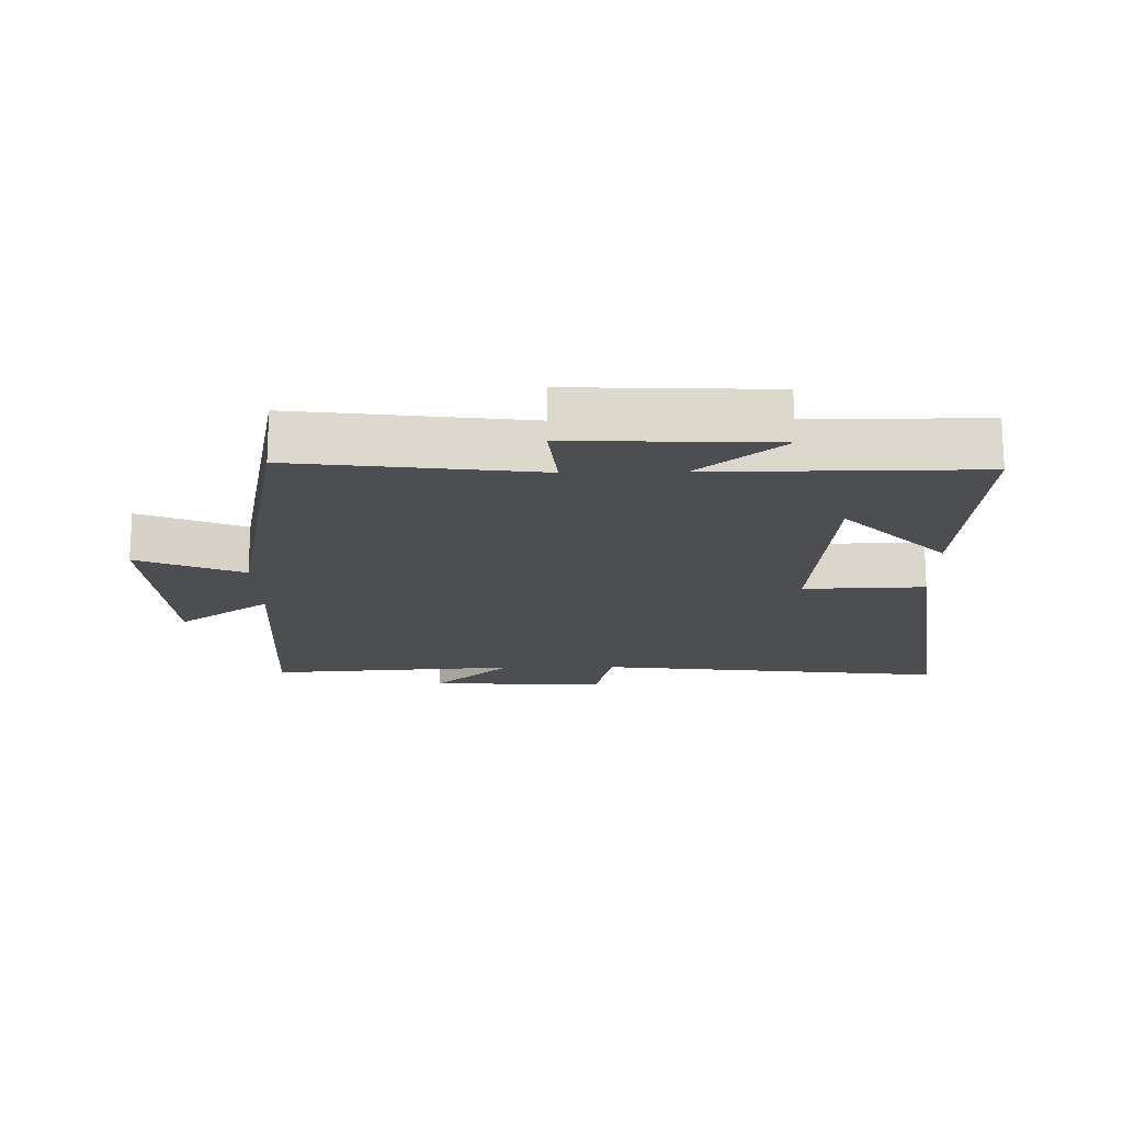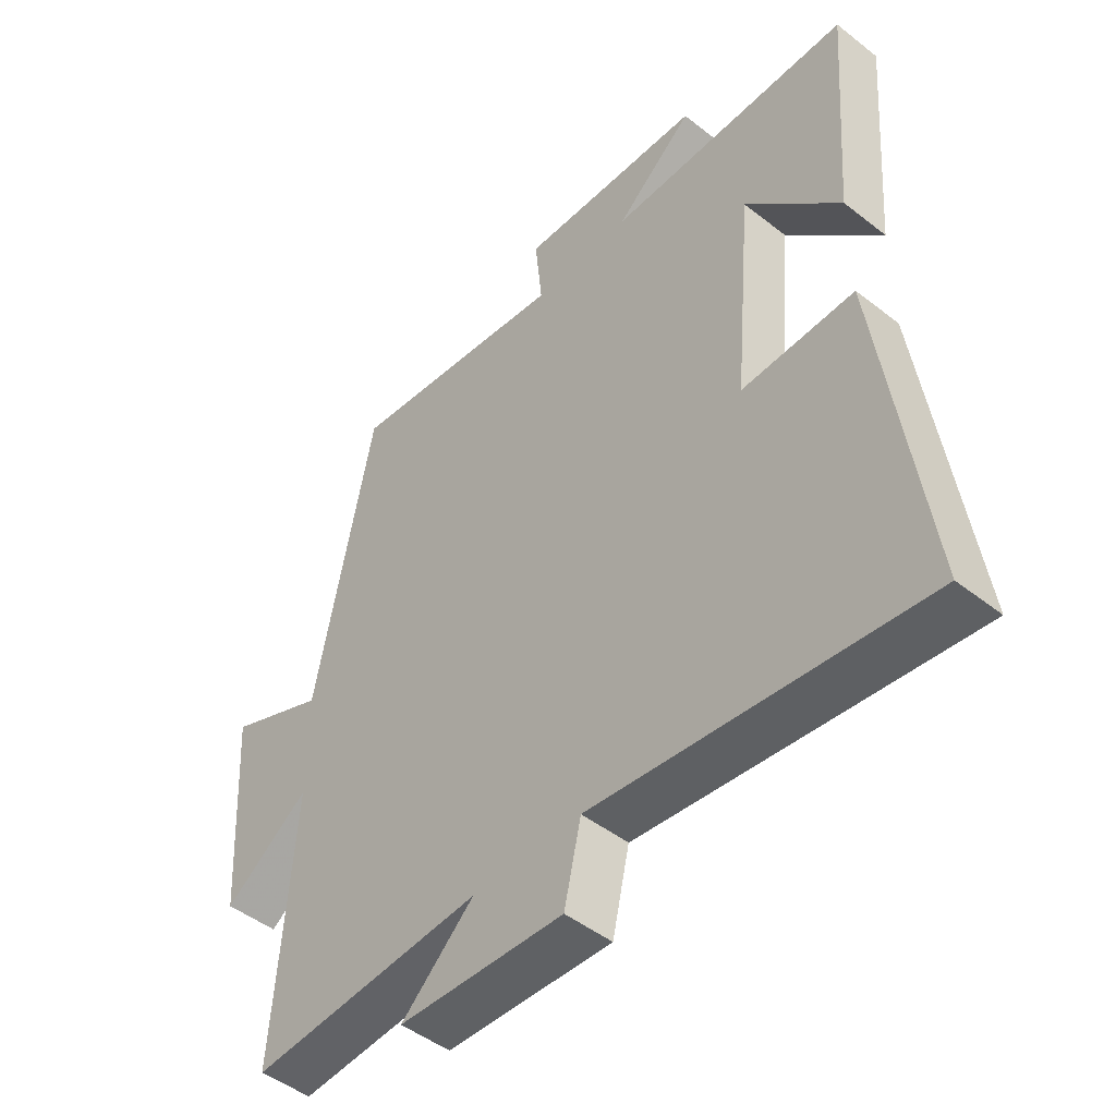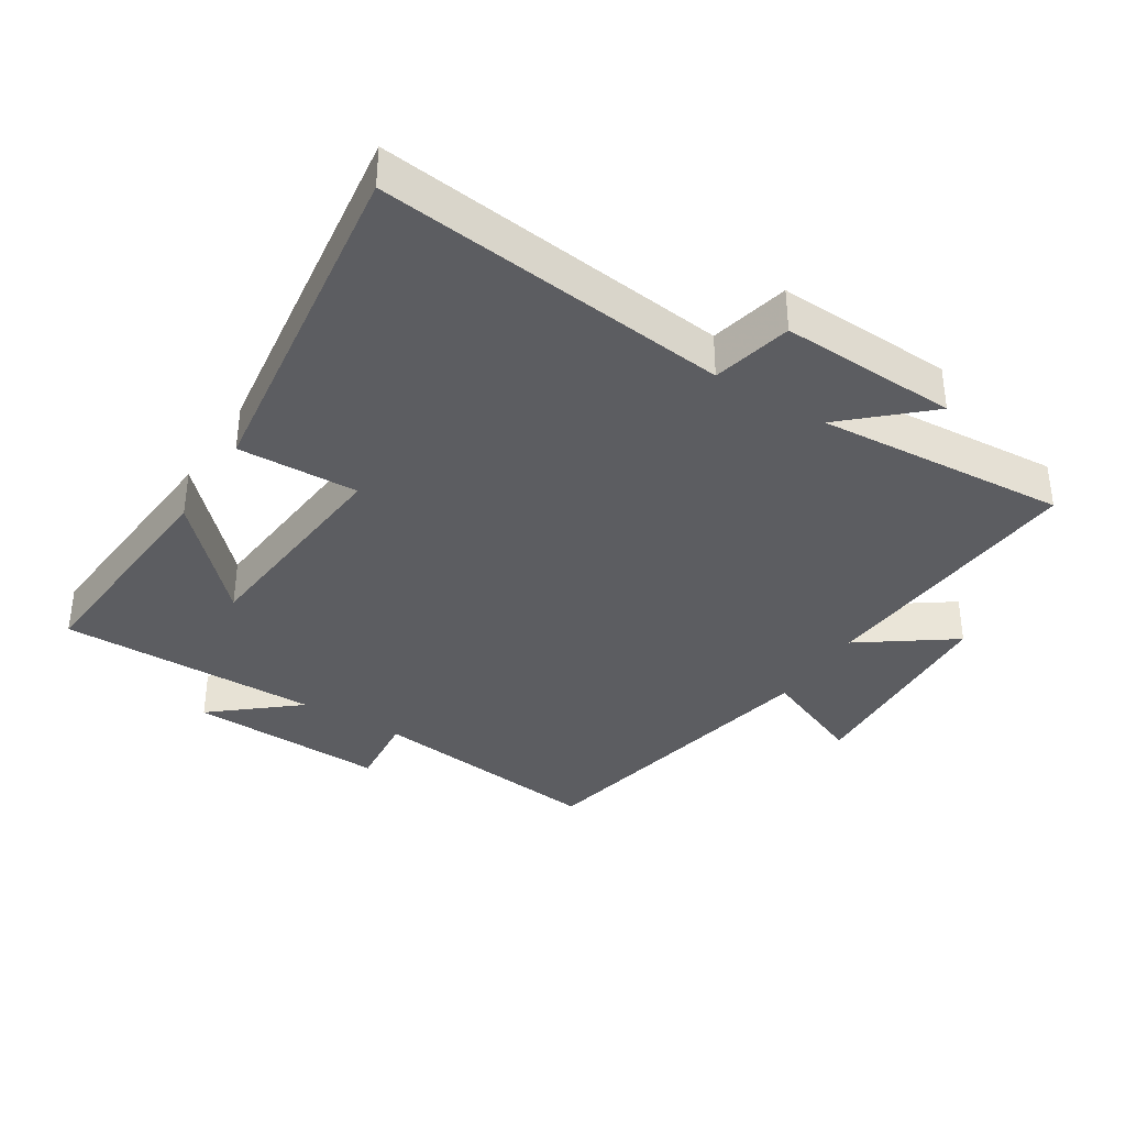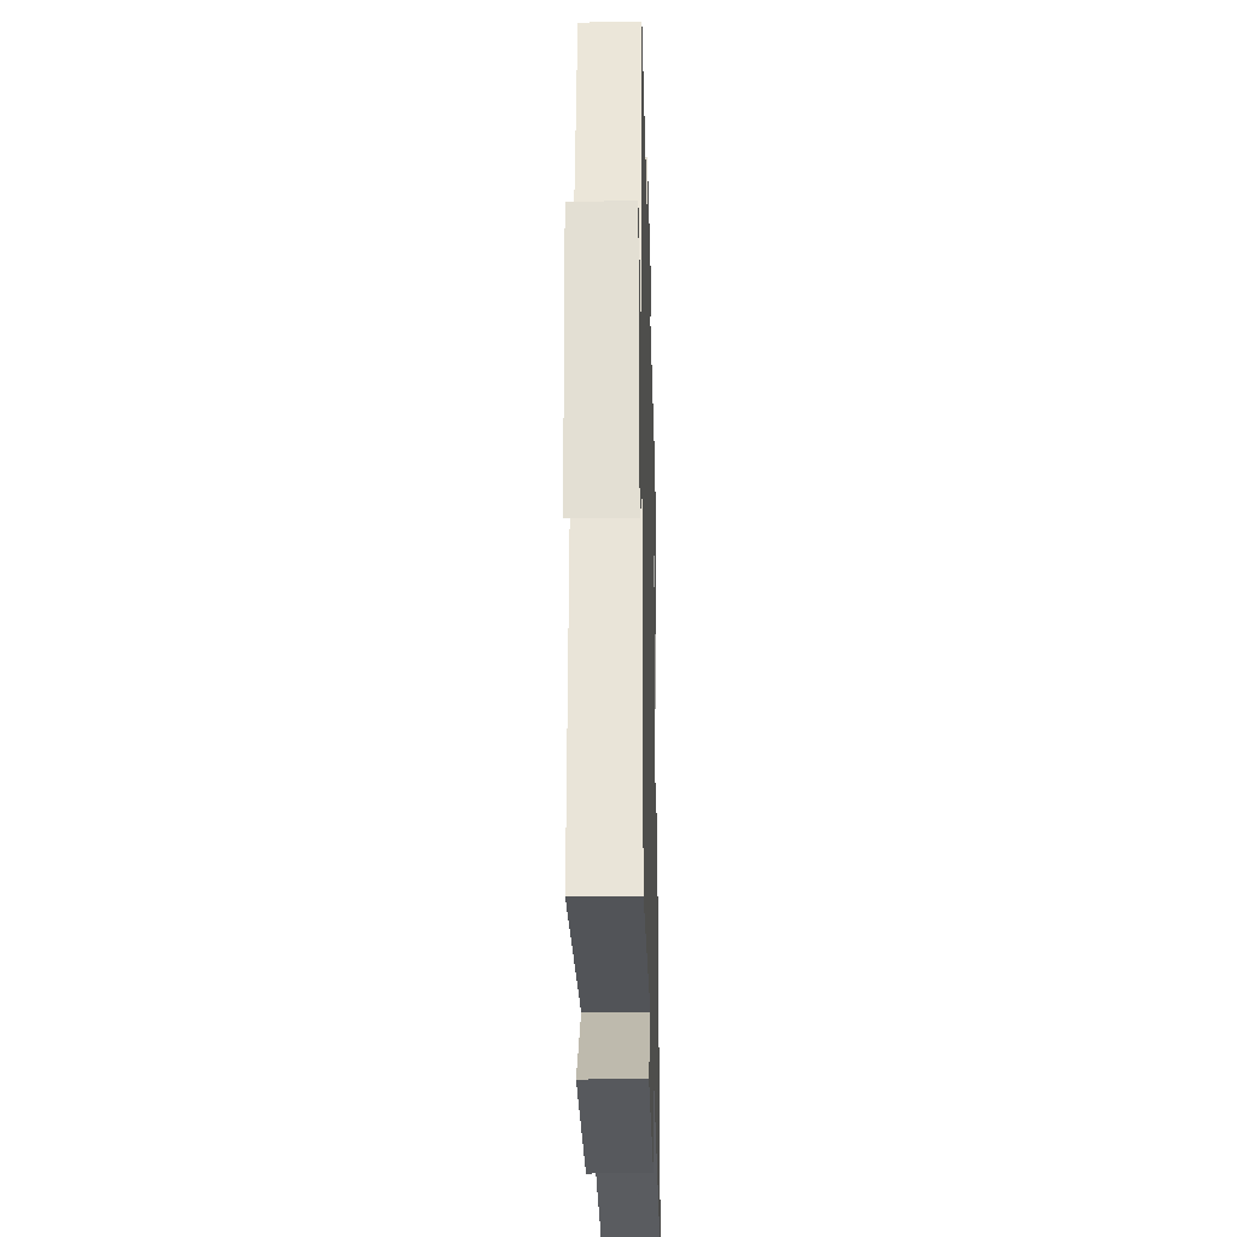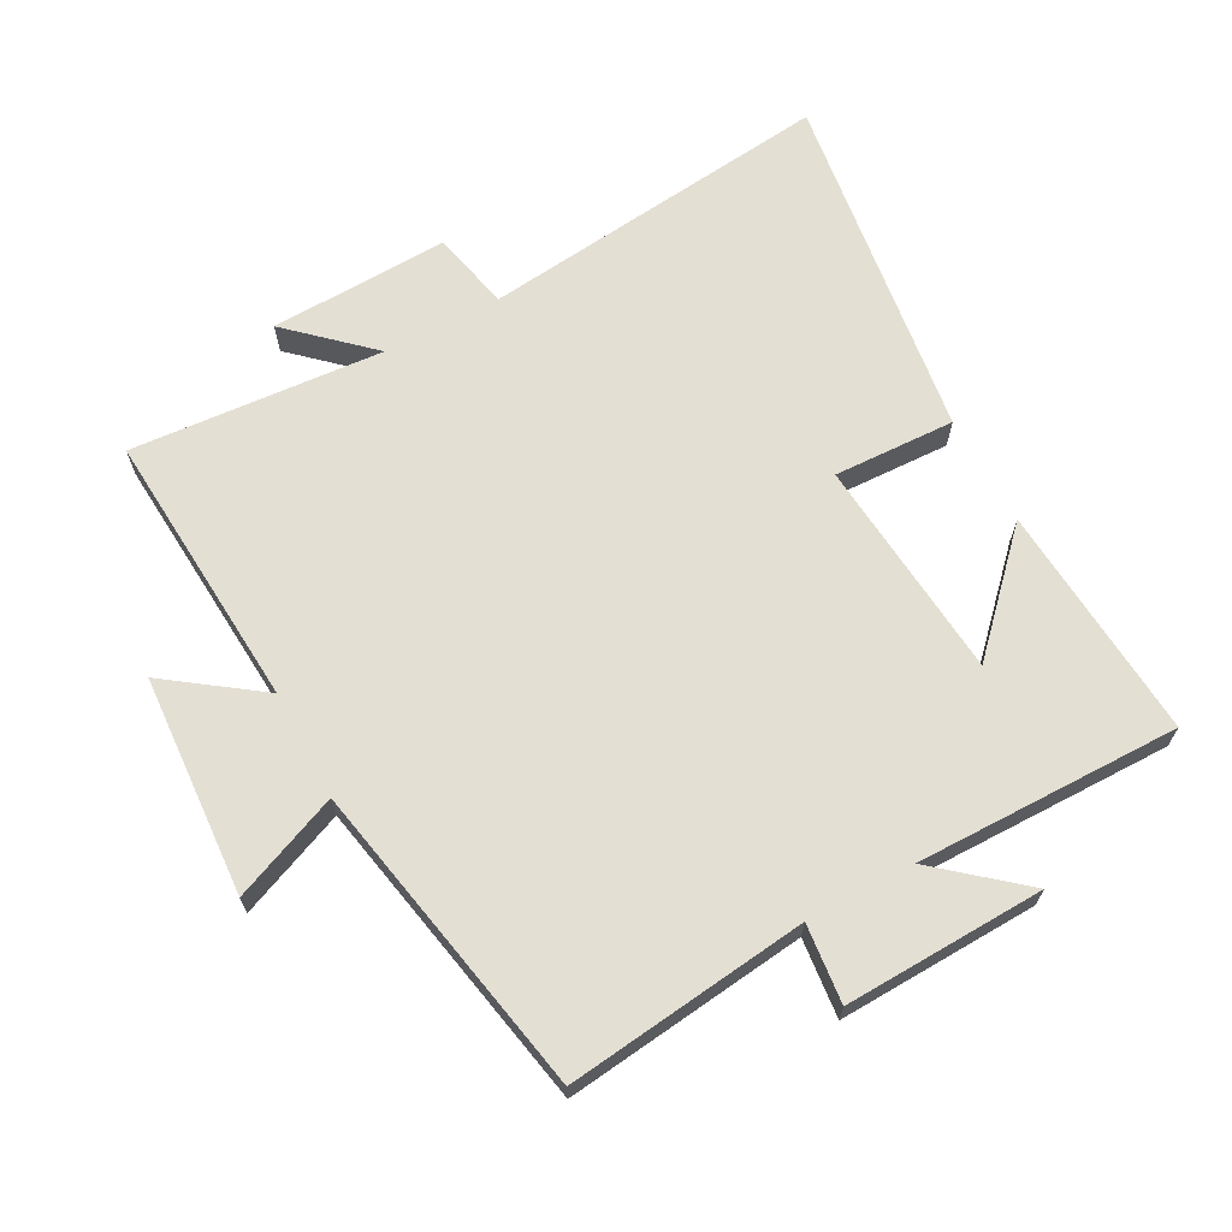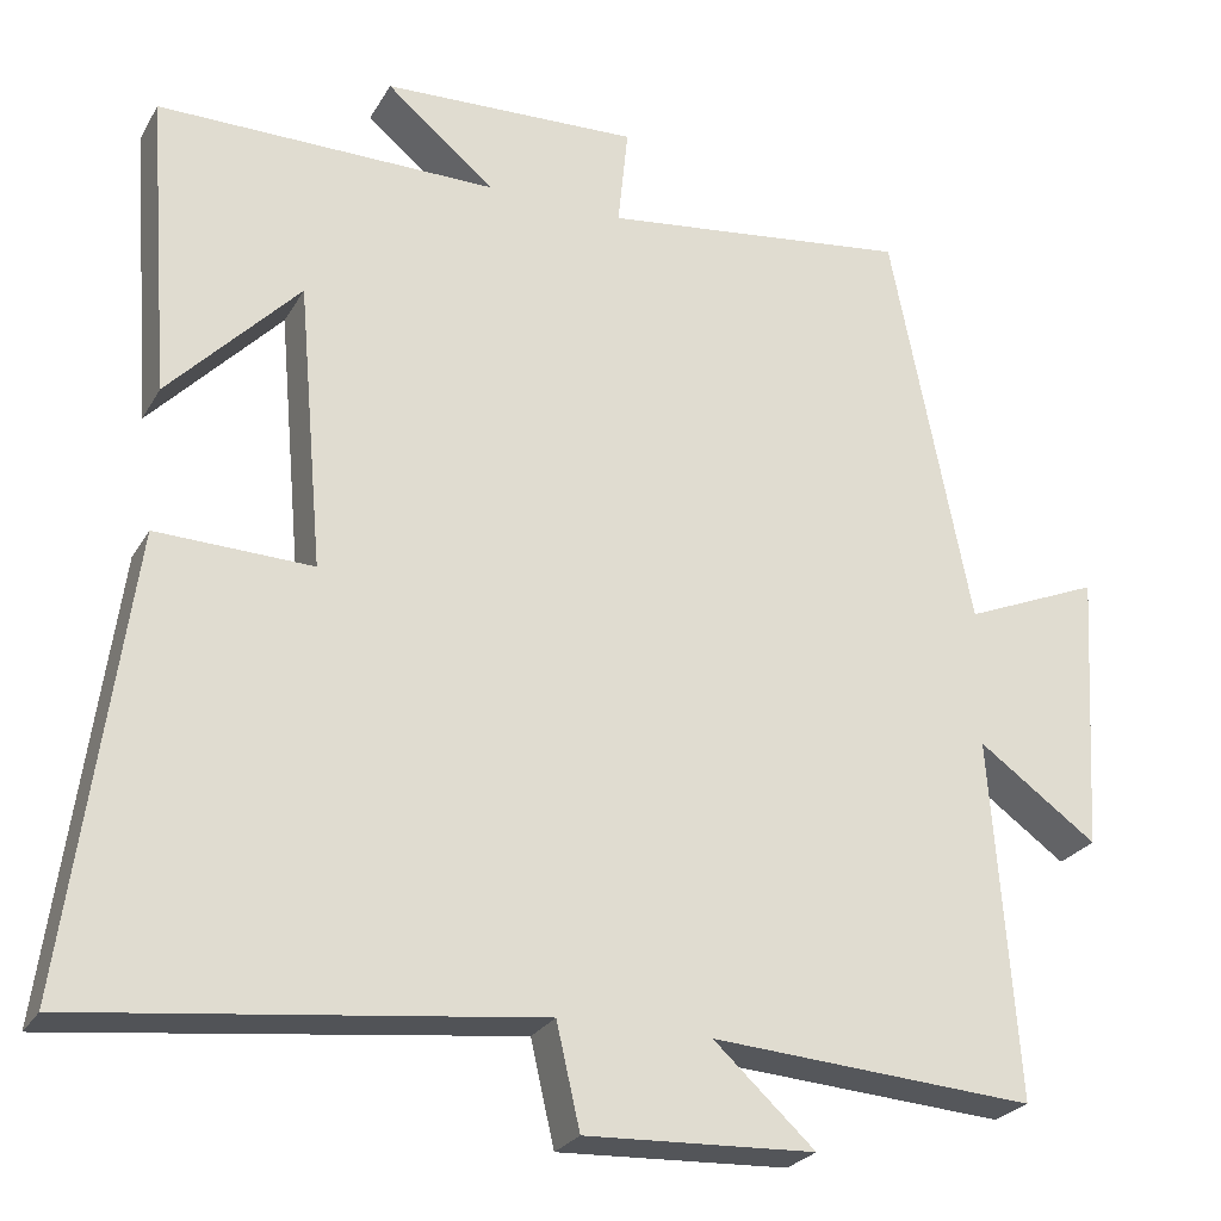
<metadata>
{"format":"obj","ext":"obj","renderer":"f3d","projection":"perspective","resolution":1024,"background":"white","views":[{"elev":-17.0,"azim":1.0,"up":"+Y"},{"elev":-47.5,"azim":48.5,"up":"+Z"},{"elev":-36.3,"azim":147.8,"up":"+Y"},{"elev":-26.9,"azim":-88.5,"up":"+Z"},{"elev":66.4,"azim":-28.1,"up":"+Y"},{"elev":-25.4,"azim":156.4,"up":"+Z"}]}
</metadata>
<code>
v -0.405 0.07 0.545
v -0.039 0.07 0.5
v -0.051 0.07 0.619
v 0.253 0.07 0.607
v 0.125 0.07 0.5
v 0.527 0.07 0.502
v 0.5 0.07 0.143
v 0.345 0.07 0.305
v 0.315 0.07 -0.033
v 0.5 0.07 -0.027
v 0.573 0.07 -0.563
v 0.033 0.07 -0.5
v 0.005 0.07 -0.622
v -0.267 0.07 -0.61
v -0.147 0.07 -0.5
v -0.531 0.07 -0.527
v -0.5 0.07 -0.101
v -0.641 0.07 -0.202
v -0.661 0.07 0.132
v -0.5 0.07 0.065
v -0.405 0 0.545
v -0.039 0 0.5
v -0.051 0 0.619
v 0.253 0 0.607
v 0.125 0 0.5
v 0.527 0 0.502
v 0.5 0 0.143
v 0.345 0 0.305
v 0.315 0 -0.033
v 0.5 0 -0.027
v 0.573 0 -0.563
v 0.033 0 -0.5
v 0.005 0 -0.622
v -0.267 0 -0.61
v -0.147 0 -0.5
v -0.531 0 -0.527
v -0.5 0 -0.101
v -0.641 0 -0.202
v -0.661 0 0.132
v -0.5 0 0.065
f 17 18 19 20
f 17 20 1 2
f 15 16 17 2
f 12 13 14 15
f 12 15 2
f 9 10 11 12
f 8 9 12 2
f 6 7 8
f 5 6 8
f 5 8 2 3
f 3 4 5
f 40 39 38 37
f 22 21 40 37
f 22 37 36 35
f 35 34 33 32
f 22 35 32
f 32 31 30 29
f 22 32 29 28
f 28 27 26
f 28 26 25
f 23 22 28 25
f 25 24 23
f 1 21 22 2
f 2 22 23 3
f 3 23 24 4
f 4 24 25 5
f 5 25 26 6
f 6 26 27 7
f 7 27 28 8
f 8 28 29 9
f 9 29 30 10
f 10 30 31 11
f 11 31 32 12
f 12 32 33 13
f 13 33 34 14
f 14 34 35 15
f 15 35 36 16
f 16 36 37 17
f 17 37 38 18
f 18 38 39 19
f 19 39 40 20
f 20 40 21 1

</code>
